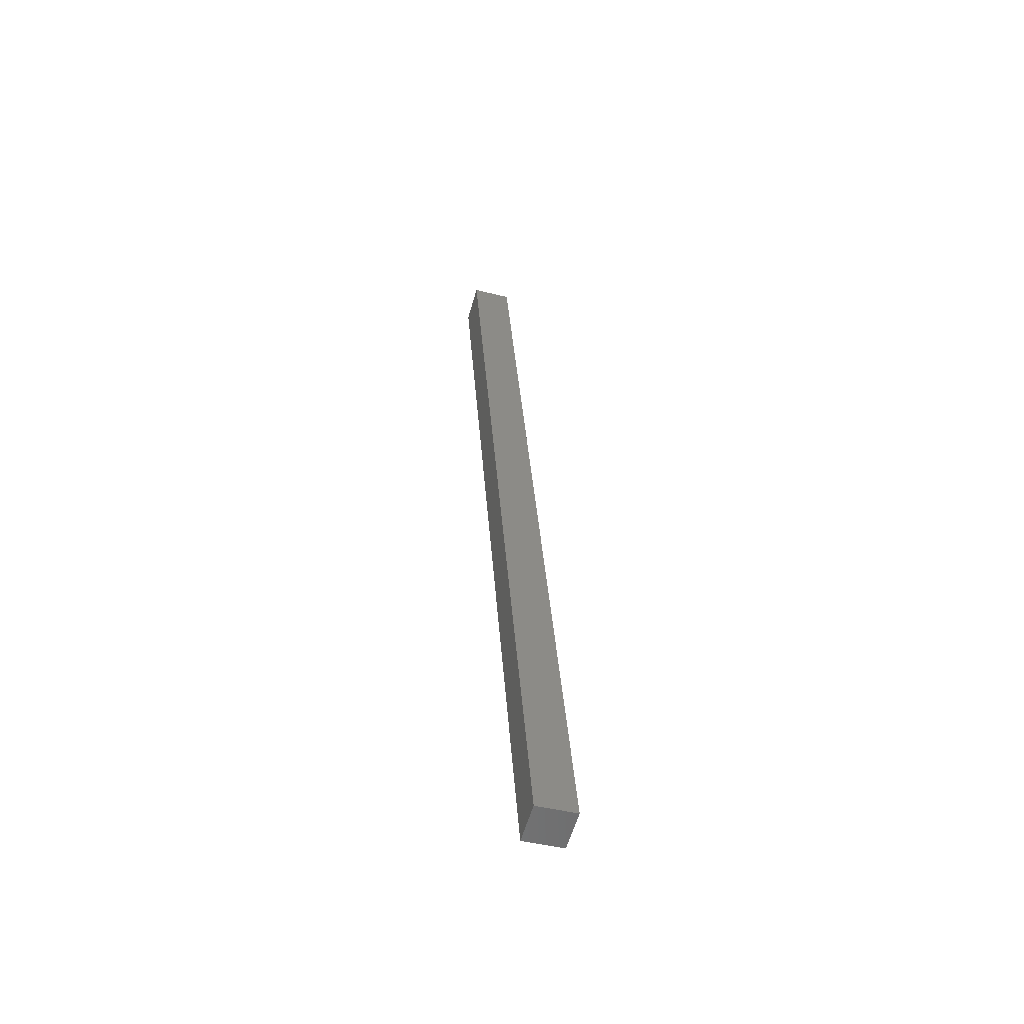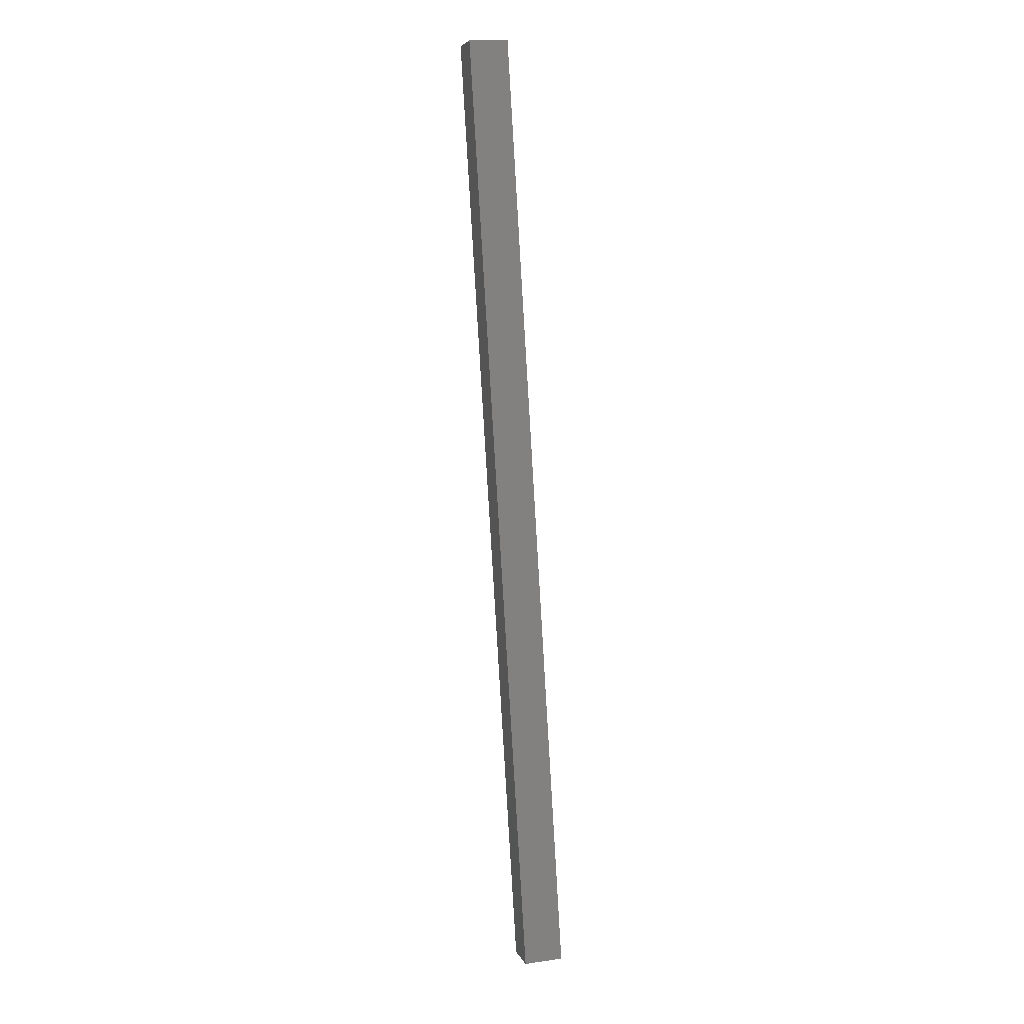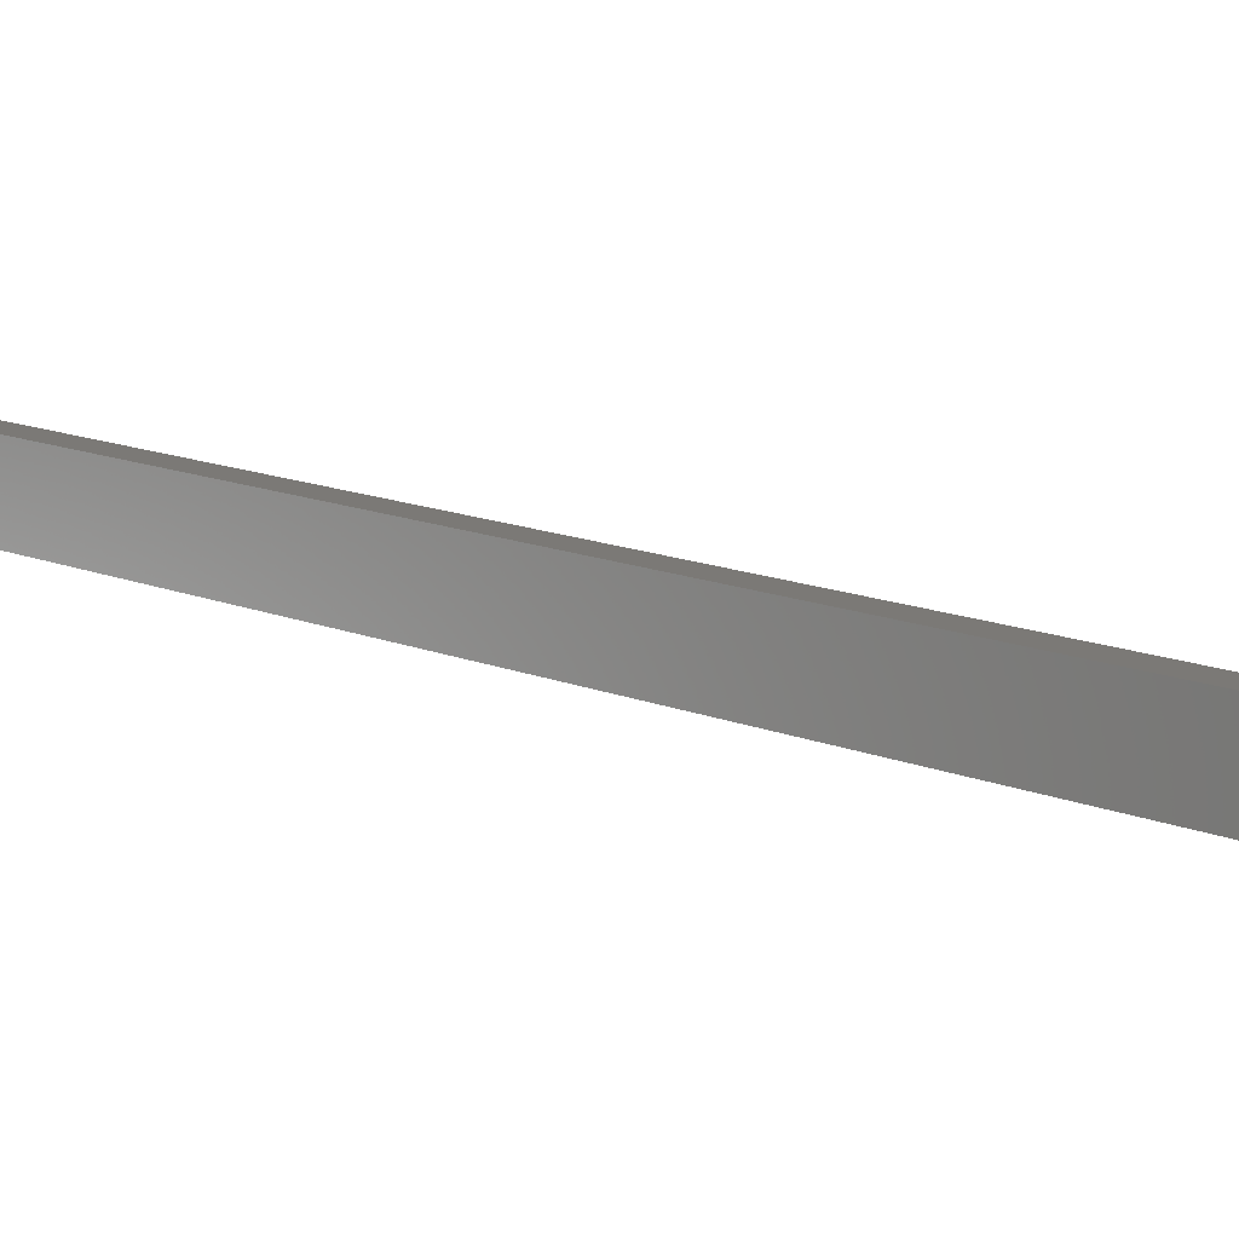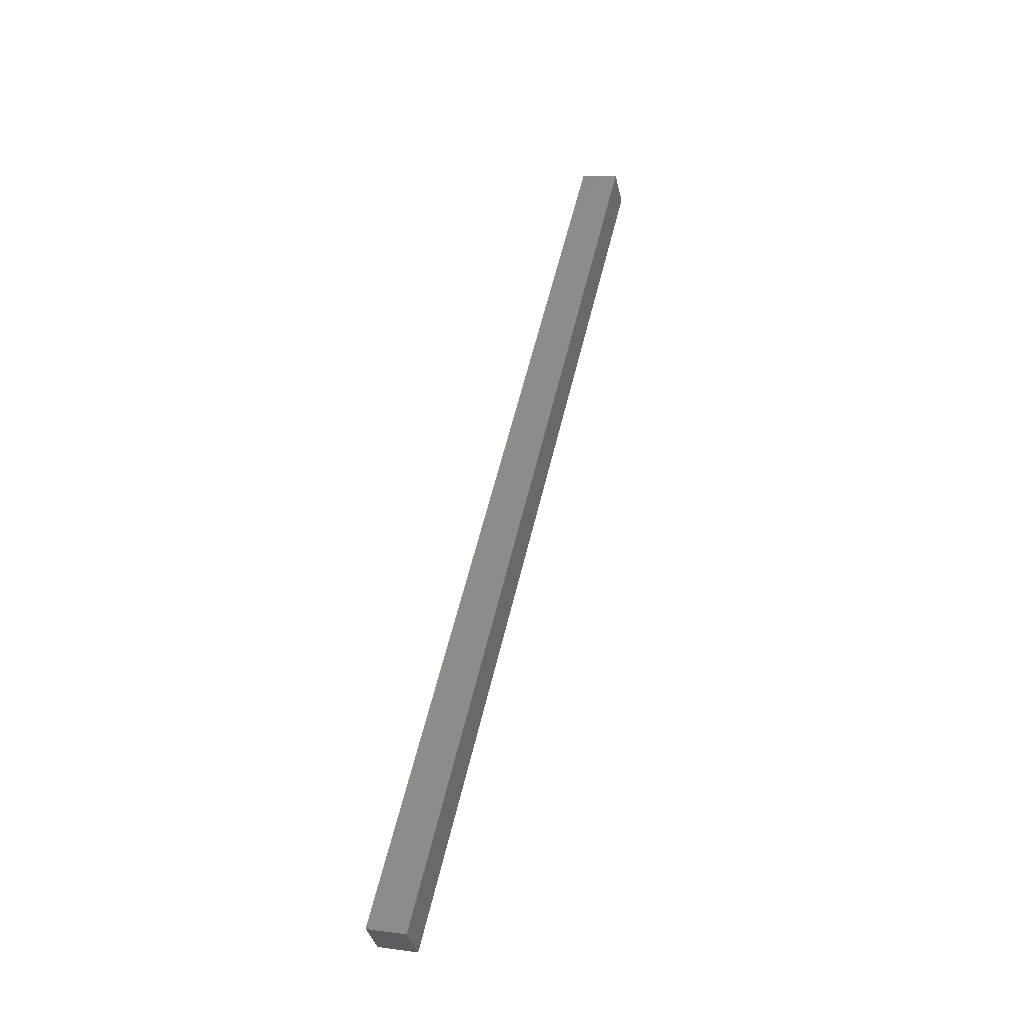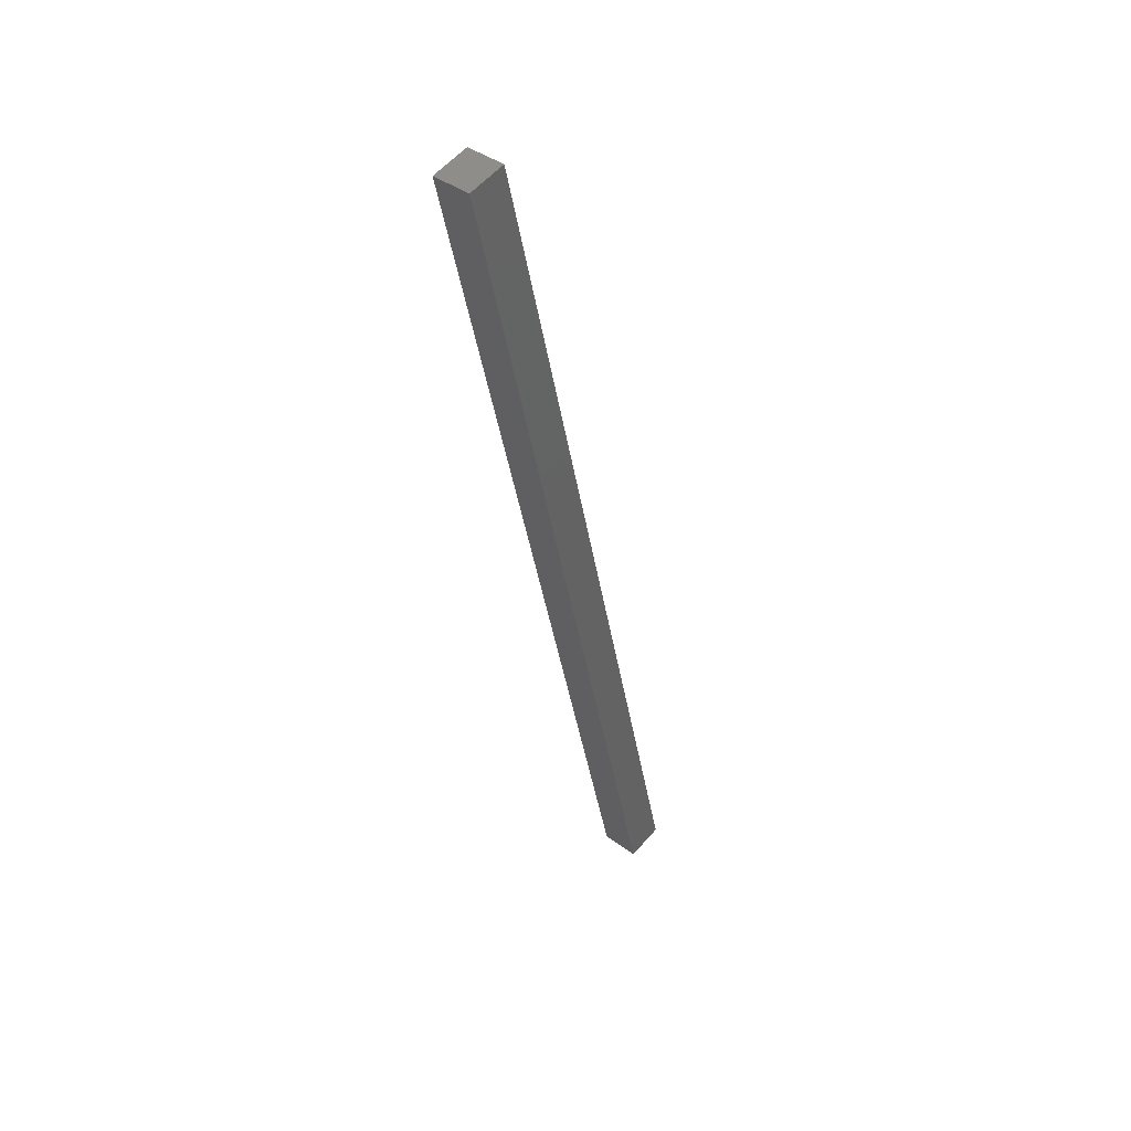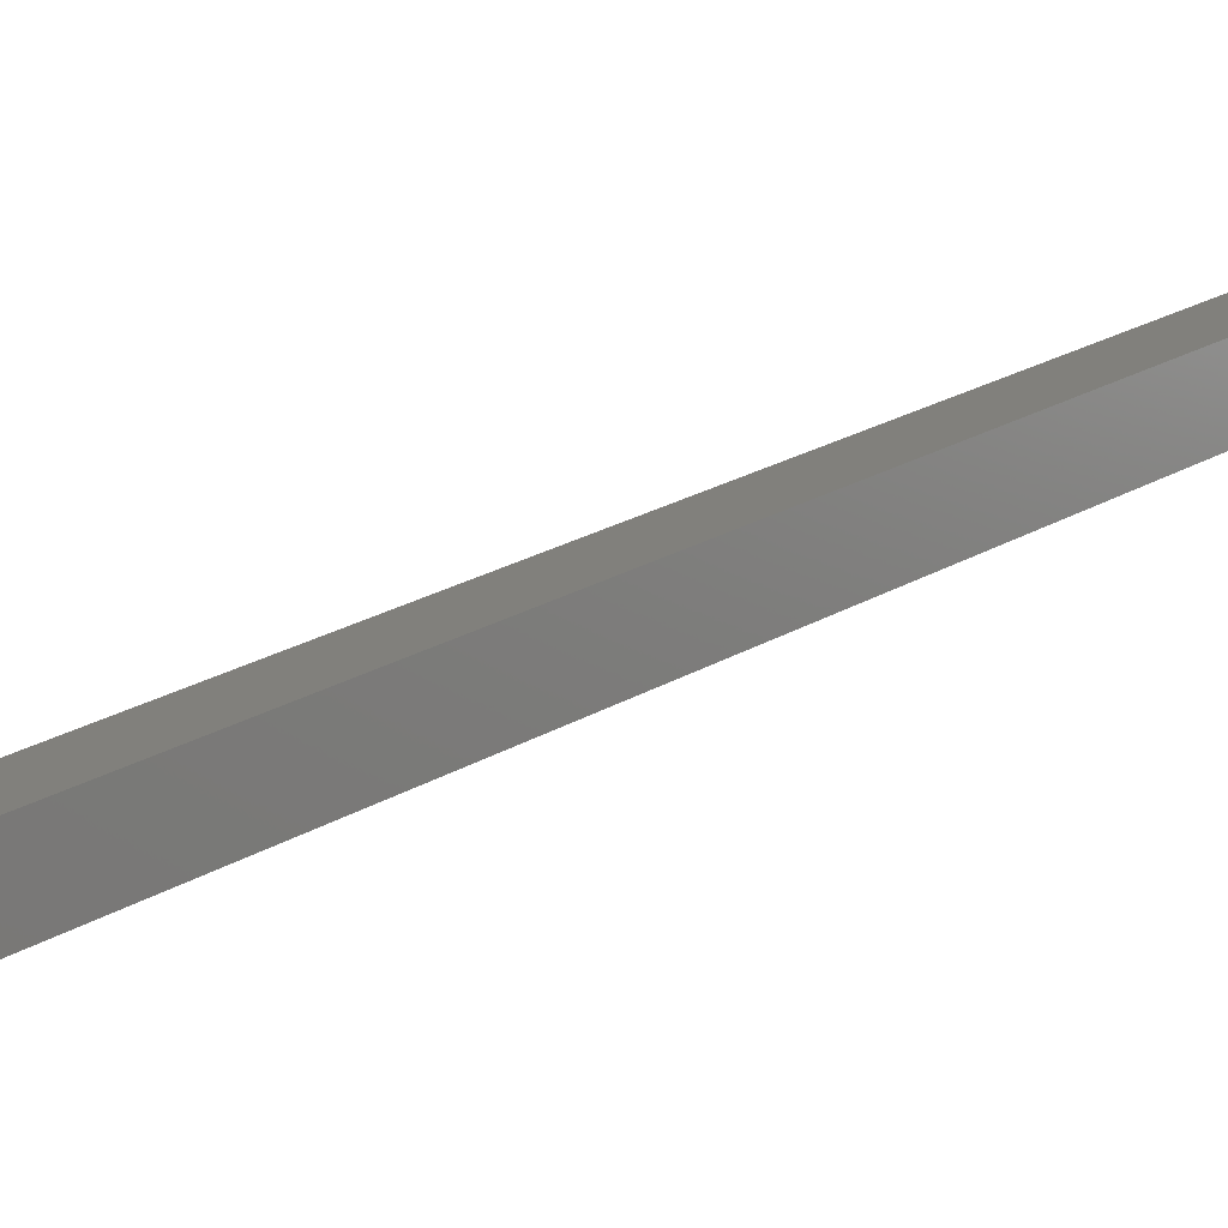
<metadata>
{"format":"stl","ext":"stl","renderer":"f3d","projection":"perspective","resolution":1024,"background":"white","views":[{"elev":-44.4,"azim":-99.7,"up":"+Z"},{"elev":19.3,"azim":-98.3,"up":"+Z"},{"elev":7.8,"azim":155.5,"up":"+Y"},{"elev":-37.5,"azim":19.4,"up":"+Z"},{"elev":40.5,"azim":138.8,"up":"+Z"},{"elev":20.3,"azim":51.7,"up":"+Y"}]}
</metadata>
<code>
# stl→obj: 8 verts, 12 faces
v 9342 954.1 5094
v 9481 970.4 5686
v 9339 979 5094
v 9479 995.2 5686
v 9364 981.8 5088
v 9367 956.9 5088
v 9503 998 5680
v 9506 973.2 5680
f 1 2 3
f 3 2 4
f 3 5 1
f 1 5 6
f 3 4 5
f 5 4 7
f 8 7 2
f 2 7 4
f 1 6 2
f 2 6 8
f 7 8 5
f 5 8 6

</code>
